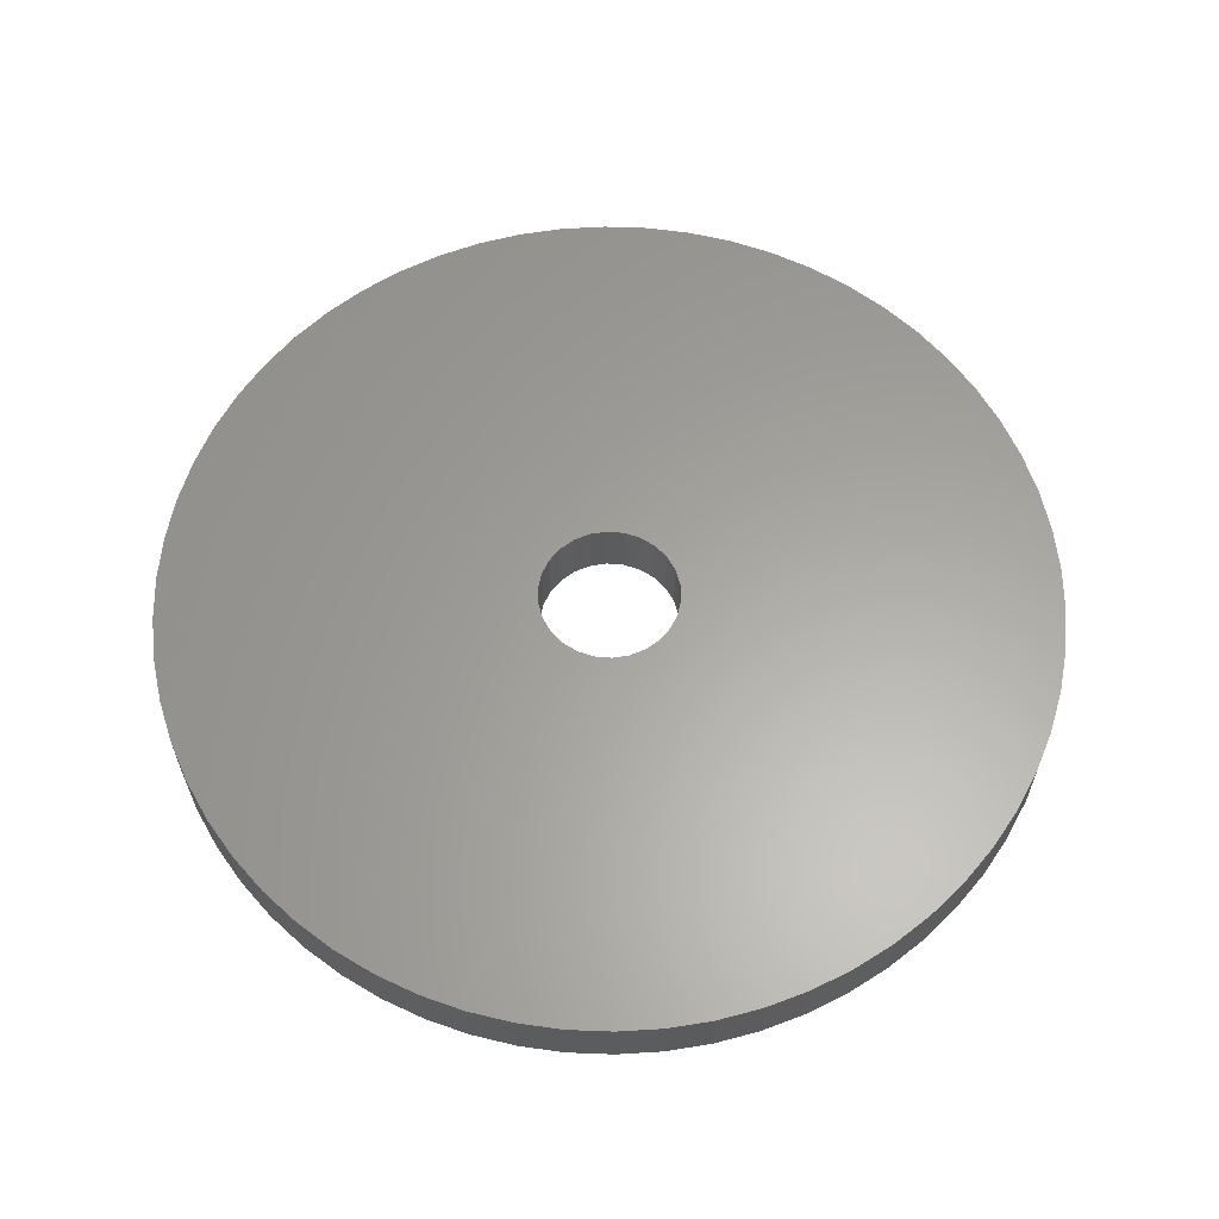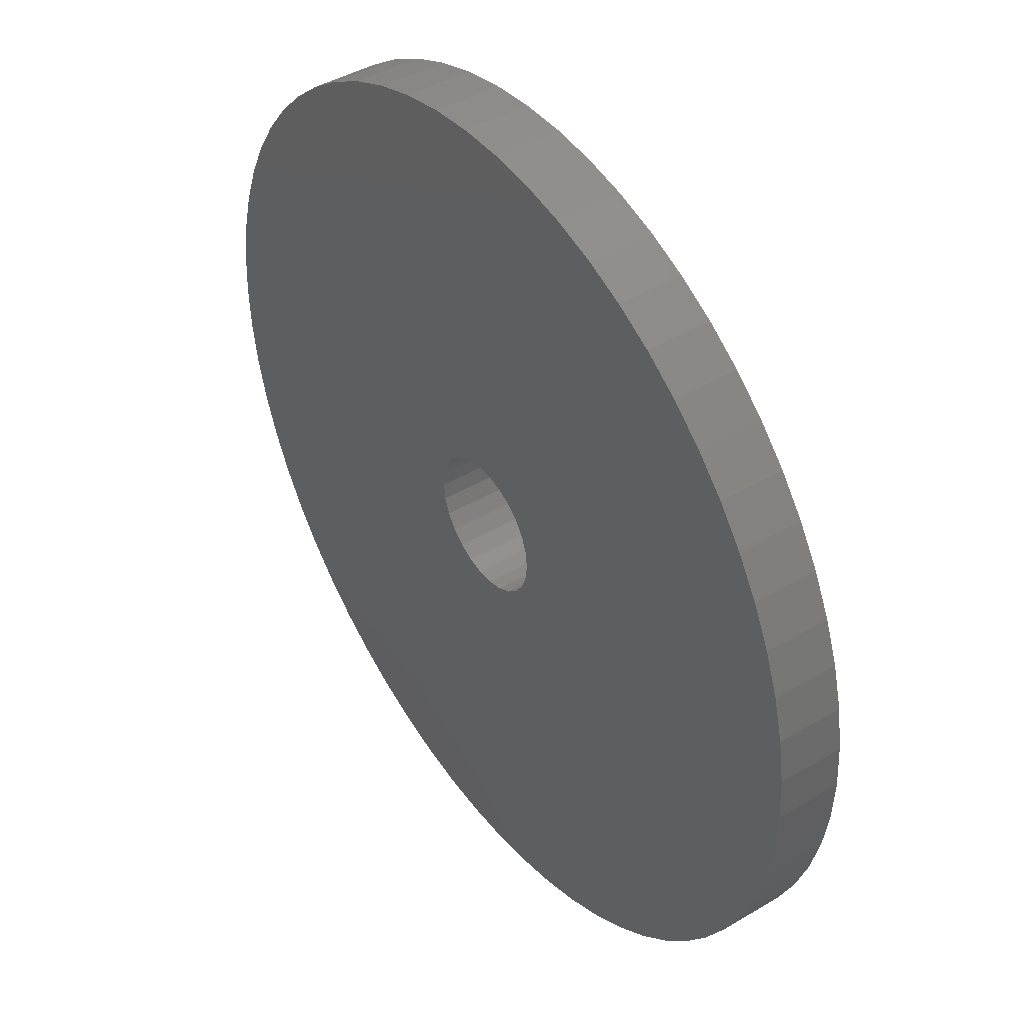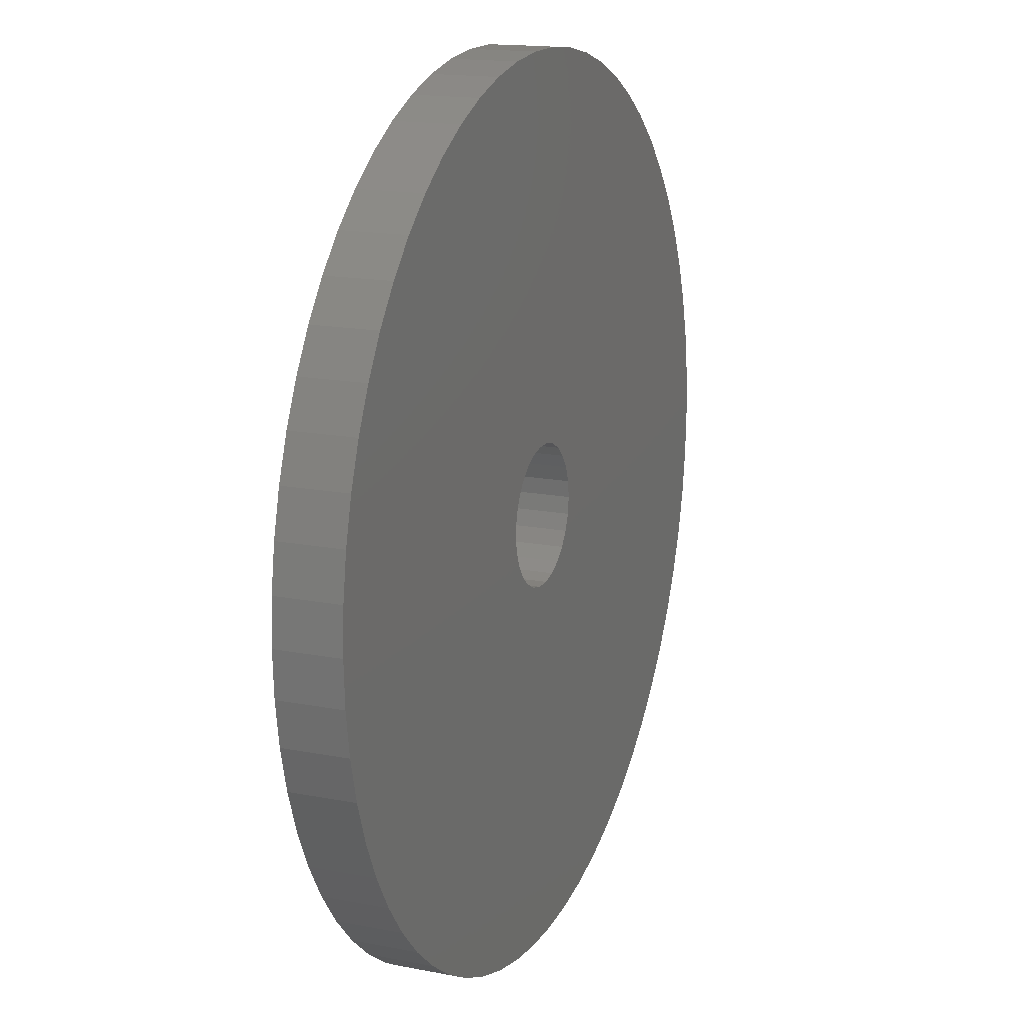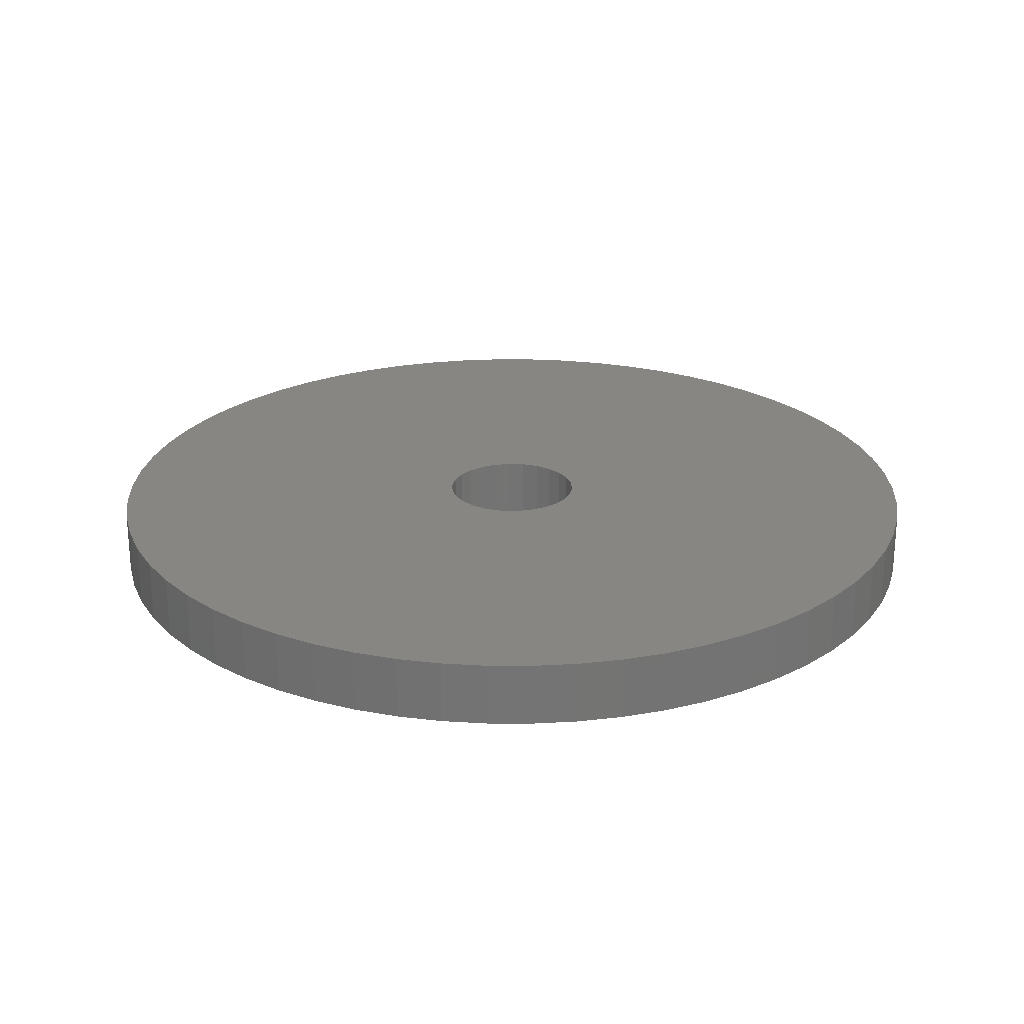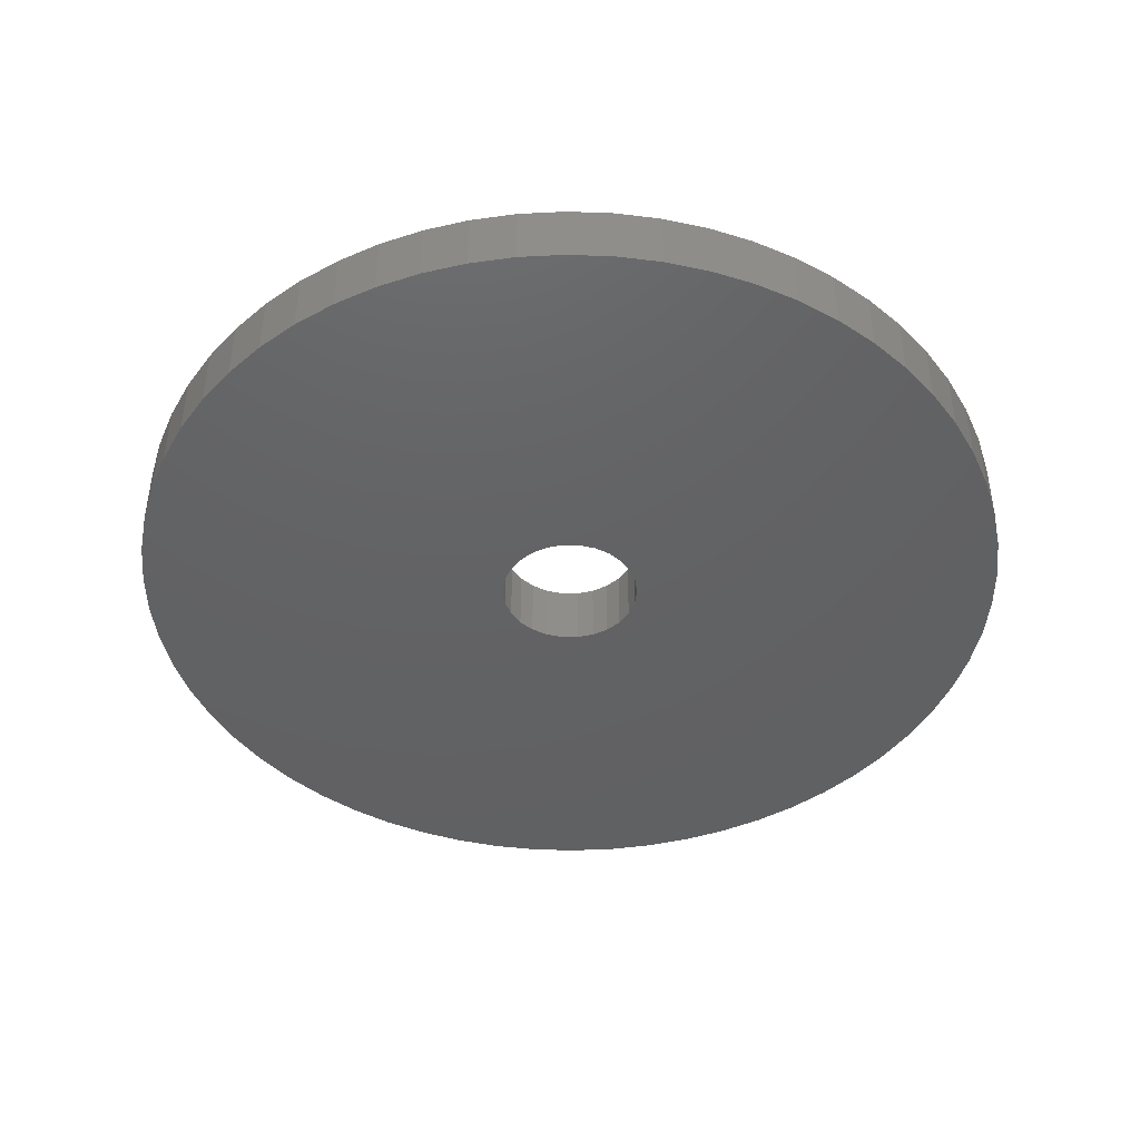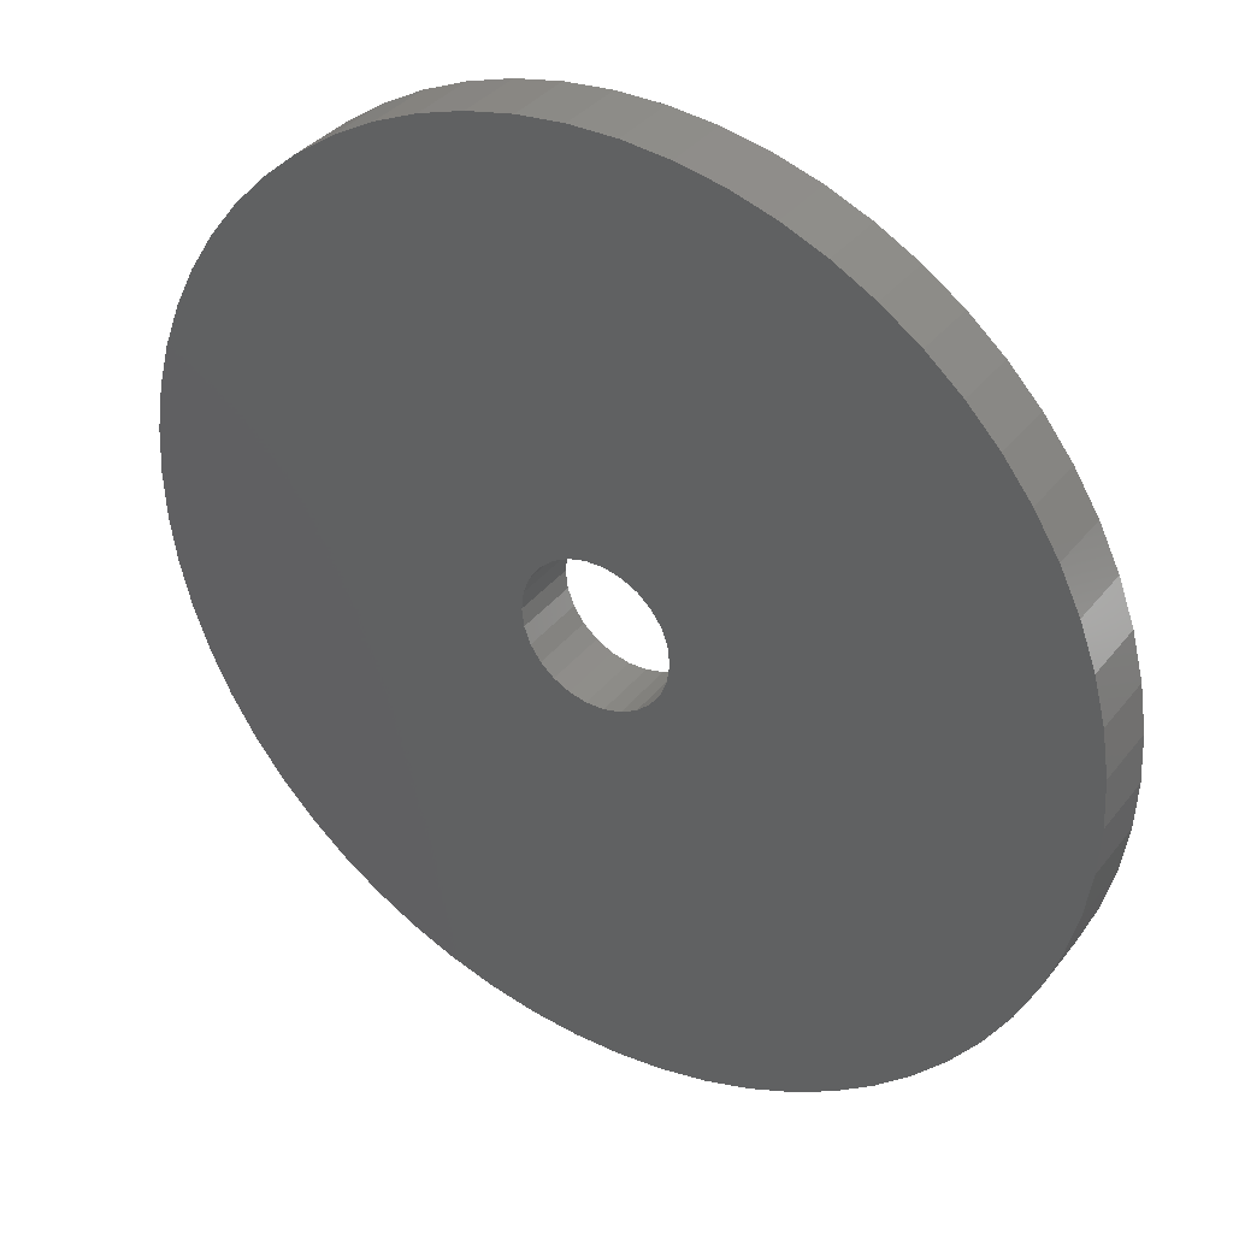
<metadata>
{"format":"stl","ext":"stl","renderer":"f3d","projection":"perspective","resolution":1024,"background":"white","views":[{"elev":61.7,"azim":-119.7,"up":"+Z"},{"elev":43.3,"azim":54.9,"up":"+Y"},{"elev":16.2,"azim":-68.1,"up":"+Y"},{"elev":23.8,"azim":-92.6,"up":"+Z"},{"elev":-44.1,"azim":-14.0,"up":"+Z"},{"elev":35.6,"azim":-147.3,"up":"+Y"}]}
</metadata>
<code>
# stl→obj: 176 verts, 352 faces
v 0.3781 0.03844 0
v 0.38 0 0.055
v 0.38 0 0
v 0.3781 0.03844 0.055
v 0.3722 0.07649 0
v 0.3722 0.07649 0.055
v 0.3626 0.1138 0
v 0.3626 0.1138 0.055
v 0.3492 0.1499 0
v 0.3492 0.1499 0.055
v 0.3323 0.1844 0
v 0.3323 0.1844 0.055
v 0.3119 0.2171 0
v 0.3119 0.2171 0.055
v 0.2883 0.2475 0
v 0.2883 0.2475 0.055
v 0.2618 0.2754 0
v 0.2618 0.2754 0.055
v 0.2326 0.3005 0
v 0.2326 0.3005 0.055
v 0.201 0.3225 0
v 0.201 0.3225 0.055
v 0.1673 0.3412 0
v 0.1673 0.3412 0.055
v 0.132 0.3563 0
v 0.132 0.3563 0.055
v 0.09525 0.3679 0
v 0.09525 0.3679 0.055
v 0.05754 0.3756 0
v 0.05754 0.3756 0.055
v 0.01925 0.3795 0
v 0.01925 0.3795 0.055
v -0.01925 0.3795 0
v -0.01925 0.3795 0.055
v -0.05754 0.3756 0
v -0.05754 0.3756 0.055
v -0.09525 0.3679 0
v -0.09525 0.3679 0.055
v -0.132 0.3563 0
v -0.132 0.3563 0.055
v -0.1673 0.3412 0
v -0.1673 0.3412 0.055
v -0.201 0.3225 0
v -0.201 0.3225 0.055
v -0.2326 0.3005 0
v -0.2326 0.3005 0.055
v -0.2618 0.2754 0.055
v -0.2618 0.2754 0
v -0.2883 0.2475 0
v -0.2883 0.2475 0.055
v -0.3119 0.2171 0
v -0.3119 0.2171 0.055
v -0.3323 0.1844 0
v -0.3323 0.1844 0.055
v -0.3492 0.1499 0.055
v -0.3492 0.1499 0
v -0.3626 0.1138 0
v -0.3626 0.1138 0.055
v -0.3722 0.07649 0
v -0.3722 0.07649 0.055
v -0.3781 0.03844 0
v -0.3781 0.03844 0.055
v -0.38 4.654e-17 0
v -0.38 4.654e-17 0.055
v -0.3781 -0.03844 0
v -0.3781 -0.03844 0.055
v -0.3722 -0.07649 0
v -0.3722 -0.07649 0.055
v -0.3626 -0.1138 0
v -0.3626 -0.1138 0.055
v -0.3492 -0.1499 0
v -0.3492 -0.1499 0.055
v -0.3323 -0.1844 0
v -0.3323 -0.1844 0.055
v -0.3119 -0.2171 0.055
v -0.3119 -0.2171 0
v -0.2883 -0.2475 0
v -0.2883 -0.2475 0.055
v -0.2618 -0.2754 0
v -0.2618 -0.2754 0.055
v -0.2326 -0.3005 0.055
v -0.2326 -0.3005 0
v -0.201 -0.3225 0
v -0.201 -0.3225 0.055
v -0.1673 -0.3412 0.055
v -0.1673 -0.3412 0
v -0.132 -0.3563 0.055
v -0.132 -0.3563 0
v -0.09525 -0.3679 0
v -0.09525 -0.3679 0.055
v -0.05754 -0.3756 0
v -0.05754 -0.3756 0.055
v -0.01925 -0.3795 0
v -0.01925 -0.3795 0.055
v 0.01925 -0.3795 0.055
v 0.01925 -0.3795 0
v 0.05754 -0.3756 0
v 0.05754 -0.3756 0.055
v 0.09525 -0.3679 0
v 0.09525 -0.3679 0.055
v 0.132 -0.3563 0
v 0.132 -0.3563 0.055
v 0.1673 -0.3412 0
v 0.1673 -0.3412 0.055
v 0.201 -0.3225 0
v 0.201 -0.3225 0.055
v 0.2326 -0.3005 0
v 0.2326 -0.3005 0.055
v 0.2618 -0.2754 0
v 0.2618 -0.2754 0.055
v 0.2883 -0.2475 0.055
v 0.2883 -0.2475 0
v 0.3119 -0.2171 0
v 0.3119 -0.2171 0.055
v 0.3323 -0.1844 0
v 0.3323 -0.1844 0.055
v 0.3492 -0.1499 0.055
v 0.3492 -0.1499 0
v 0.3626 -0.1138 0
v 0.3626 -0.1138 0.055
v 0.3722 -0.07649 0
v 0.3722 -0.07649 0.055
v 0.3781 -0.03844 0.055
v 0.3781 -0.03844 0
v 0.05826 0.01436 0
v 0.06 0 0
v 0.06 0 0.055
v 0.05826 0.01436 0.055
v 0.05313 0.02788 0
v 0.05313 0.02788 0.055
v 0.04491 0.03979 0
v 0.04491 0.03979 0.055
v 0.03408 0.04938 0
v 0.03408 0.04938 0.055
v 0.02128 0.0561 0
v 0.02128 0.0561 0.055
v 0.007232 0.05956 0
v 0.007232 0.05956 0.055
v -0.007232 0.05956 0
v -0.007232 0.05956 0.055
v -0.02128 0.0561 0
v -0.02128 0.0561 0.055
v -0.03408 0.04938 0
v -0.03408 0.04938 0.055
v -0.04491 0.03979 0
v -0.04491 0.03979 0.055
v -0.05313 0.02788 0
v -0.05313 0.02788 0.055
v -0.05826 0.01436 0
v -0.05826 0.01436 0.055
v -0.06 6.064e-17 0
v -0.06 6.064e-17 0.055
v -0.05826 -0.01436 0
v -0.05826 -0.01436 0.055
v -0.05313 -0.02788 0
v -0.05313 -0.02788 0.055
v -0.04491 -0.03979 0
v -0.04491 -0.03979 0.055
v -0.03408 -0.04938 0
v -0.03408 -0.04938 0.055
v -0.02128 -0.0561 0
v -0.02128 -0.0561 0.055
v -0.007232 -0.05956 0
v -0.007232 -0.05956 0.055
v 0.007232 -0.05956 0
v 0.007232 -0.05956 0.055
v 0.02128 -0.0561 0
v 0.02128 -0.0561 0.055
v 0.03408 -0.04938 0.055
v 0.03408 -0.04938 0
v 0.04491 -0.03979 0
v 0.04491 -0.03979 0.055
v 0.05313 -0.02788 0
v 0.05313 -0.02788 0.055
v 0.05826 -0.01436 0.055
v 0.05826 -0.01436 0
f 1 2 3
f 1 4 2
f 5 6 4
f 5 4 1
f 7 8 6
f 7 6 5
f 9 10 8
f 9 8 7
f 11 12 10
f 11 10 9
f 13 14 12
f 13 12 11
f 15 16 14
f 15 14 13
f 17 18 16
f 17 16 15
f 19 20 18
f 19 18 17
f 21 22 20
f 21 20 19
f 23 24 22
f 23 22 21
f 25 26 24
f 25 24 23
f 27 28 26
f 27 26 25
f 29 30 28
f 29 28 27
f 31 32 30
f 31 30 29
f 33 34 32
f 33 32 31
f 35 36 34
f 35 34 33
f 37 38 36
f 37 36 35
f 39 38 37
f 39 40 38
f 41 40 39
f 41 42 40
f 43 42 41
f 43 44 42
f 45 44 43
f 45 46 44
f 45 47 46
f 48 47 45
f 49 50 47
f 49 47 48
f 51 52 50
f 51 50 49
f 53 52 51
f 53 54 52
f 53 55 54
f 56 55 53
f 57 58 55
f 57 55 56
f 59 60 58
f 59 58 57
f 61 62 60
f 61 60 59
f 63 64 62
f 63 62 61
f 65 66 64
f 65 64 63
f 67 68 66
f 67 66 65
f 69 70 68
f 69 68 67
f 71 72 70
f 71 70 69
f 73 74 72
f 73 75 74
f 73 72 71
f 76 75 73
f 77 78 75
f 77 75 76
f 79 80 78
f 79 81 80
f 79 78 77
f 82 81 79
f 83 84 81
f 83 85 84
f 83 81 82
f 86 87 85
f 86 85 83
f 88 87 86
f 89 87 88
f 89 90 87
f 91 90 89
f 91 92 90
f 93 92 91
f 93 94 92
f 93 95 94
f 96 95 93
f 97 95 96
f 97 98 95
f 99 98 97
f 99 100 98
f 101 100 99
f 101 102 100
f 103 102 101
f 103 104 102
f 105 104 103
f 105 106 104
f 107 106 105
f 107 108 106
f 109 108 107
f 109 110 108
f 109 111 110
f 112 111 109
f 113 111 112
f 113 114 111
f 115 114 113
f 115 116 114
f 115 117 116
f 118 117 115
f 119 120 117
f 119 117 118
f 121 122 120
f 121 123 122
f 121 120 119
f 124 123 121
f 3 2 123
f 3 123 124
f 125 126 127
f 125 127 128
f 129 128 130
f 129 125 128
f 131 130 132
f 131 129 130
f 133 132 134
f 133 131 132
f 135 134 136
f 135 133 134
f 137 136 138
f 137 135 136
f 139 138 140
f 139 137 138
f 141 140 142
f 141 139 140
f 143 142 144
f 143 141 142
f 145 144 146
f 145 143 144
f 147 145 146
f 147 146 148
f 149 147 148
f 149 148 150
f 151 149 150
f 151 150 152
f 153 152 154
f 153 151 152
f 155 153 154
f 155 154 156
f 157 156 158
f 157 155 156
f 159 158 160
f 159 157 158
f 161 160 162
f 161 159 160
f 163 162 164
f 163 161 162
f 165 164 166
f 165 163 164
f 167 166 168
f 167 168 169
f 167 165 166
f 170 167 169
f 171 169 172
f 171 170 169
f 173 172 174
f 173 174 175
f 173 171 172
f 176 173 175
f 126 175 127
f 126 176 175
f 157 77 76
f 157 79 77
f 159 79 157
f 159 82 79
f 159 83 82
f 159 86 83
f 155 157 76
f 155 73 71
f 155 76 73
f 161 88 86
f 161 86 159
f 161 89 88
f 153 67 65
f 153 69 67
f 153 71 69
f 153 155 71
f 163 89 161
f 163 91 89
f 163 93 91
f 151 153 65
f 151 63 61
f 151 65 63
f 165 96 93
f 165 97 96
f 165 99 97
f 165 93 163
f 149 57 56
f 149 59 57
f 149 151 61
f 149 61 59
f 167 99 165
f 167 101 99
f 167 103 101
f 147 53 51
f 147 56 53
f 147 149 56
f 170 105 103
f 170 107 105
f 170 103 167
f 109 107 170
f 145 51 49
f 145 147 51
f 171 109 170
f 48 145 49
f 143 145 48
f 112 109 171
f 45 143 48
f 113 112 171
f 113 171 173
f 43 143 45
f 115 113 173
f 41 141 143
f 41 143 43
f 118 173 176
f 118 115 173
f 39 141 41
f 119 118 176
f 37 139 141
f 37 141 39
f 121 119 176
f 35 139 37
f 124 121 176
f 124 176 126
f 33 139 35
f 3 124 126
f 31 139 33
f 31 137 139
f 1 3 126
f 1 126 125
f 29 137 31
f 5 1 125
f 27 137 29
f 27 135 137
f 7 5 125
f 25 135 27
f 9 7 125
f 9 125 129
f 23 135 25
f 23 133 135
f 11 9 129
f 21 133 23
f 13 11 129
f 13 129 131
f 19 133 21
f 15 13 131
f 17 133 19
f 17 15 131
f 17 131 133
f 158 75 78
f 158 78 80
f 160 158 80
f 160 80 81
f 160 81 84
f 160 84 85
f 156 75 158
f 156 72 74
f 156 74 75
f 162 85 87
f 162 160 85
f 162 87 90
f 154 66 68
f 154 68 70
f 154 70 72
f 154 72 156
f 164 162 90
f 164 90 92
f 164 92 94
f 152 66 154
f 152 62 64
f 152 64 66
f 166 94 95
f 166 95 98
f 166 98 100
f 166 164 94
f 150 55 58
f 150 58 60
f 150 62 152
f 150 60 62
f 168 166 100
f 168 100 102
f 168 102 104
f 148 52 54
f 148 54 55
f 148 55 150
f 169 104 106
f 169 106 108
f 169 168 104
f 110 169 108
f 146 50 52
f 146 52 148
f 172 169 110
f 47 50 146
f 144 47 146
f 111 172 110
f 46 47 144
f 114 172 111
f 114 174 172
f 44 46 144
f 116 174 114
f 42 144 142
f 42 44 144
f 117 175 174
f 117 174 116
f 40 42 142
f 120 175 117
f 38 142 140
f 38 40 142
f 122 175 120
f 36 38 140
f 123 175 122
f 123 127 175
f 34 36 140
f 2 127 123
f 32 34 140
f 32 140 138
f 4 127 2
f 4 128 127
f 30 32 138
f 6 128 4
f 28 30 138
f 28 138 136
f 8 128 6
f 26 28 136
f 10 128 8
f 10 130 128
f 24 26 136
f 24 136 134
f 12 130 10
f 22 24 134
f 14 130 12
f 14 132 130
f 20 22 134
f 16 132 14
f 18 20 134
f 18 132 16
f 18 134 132

</code>
